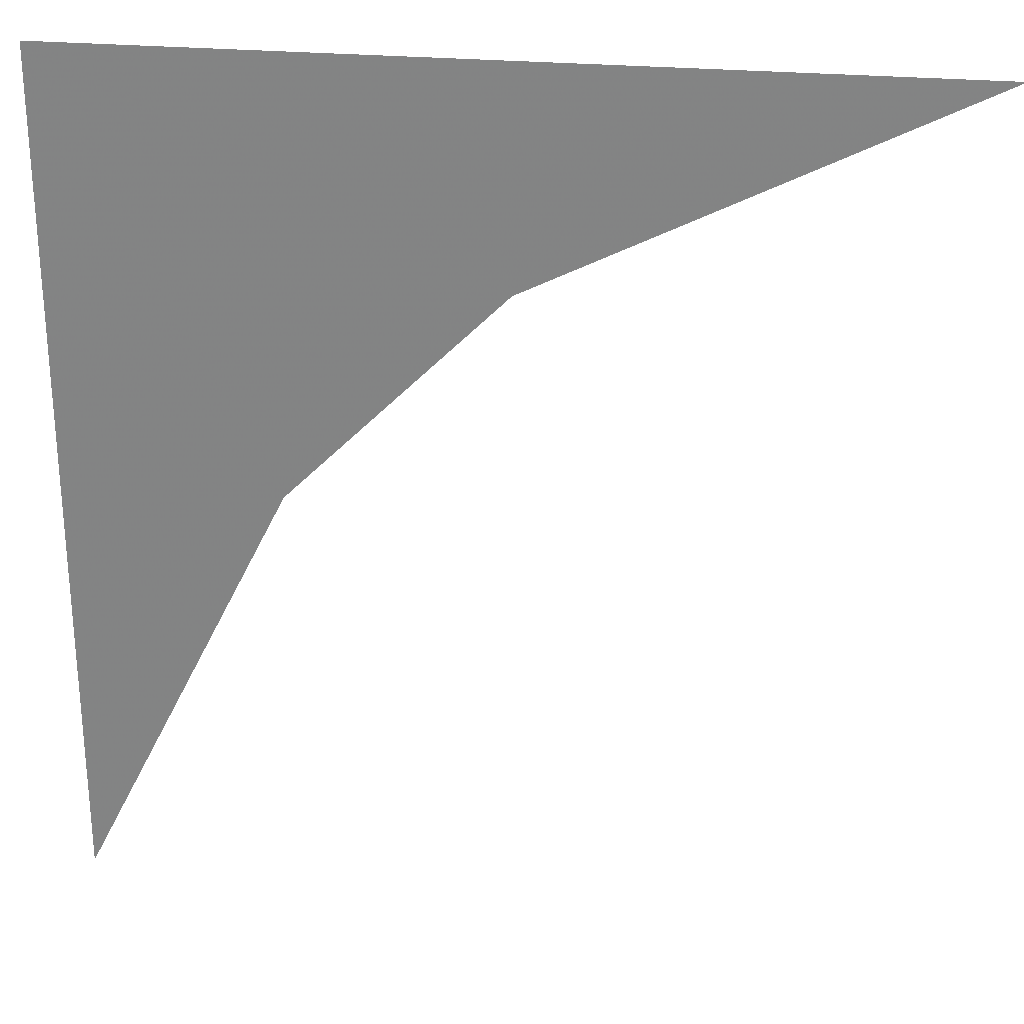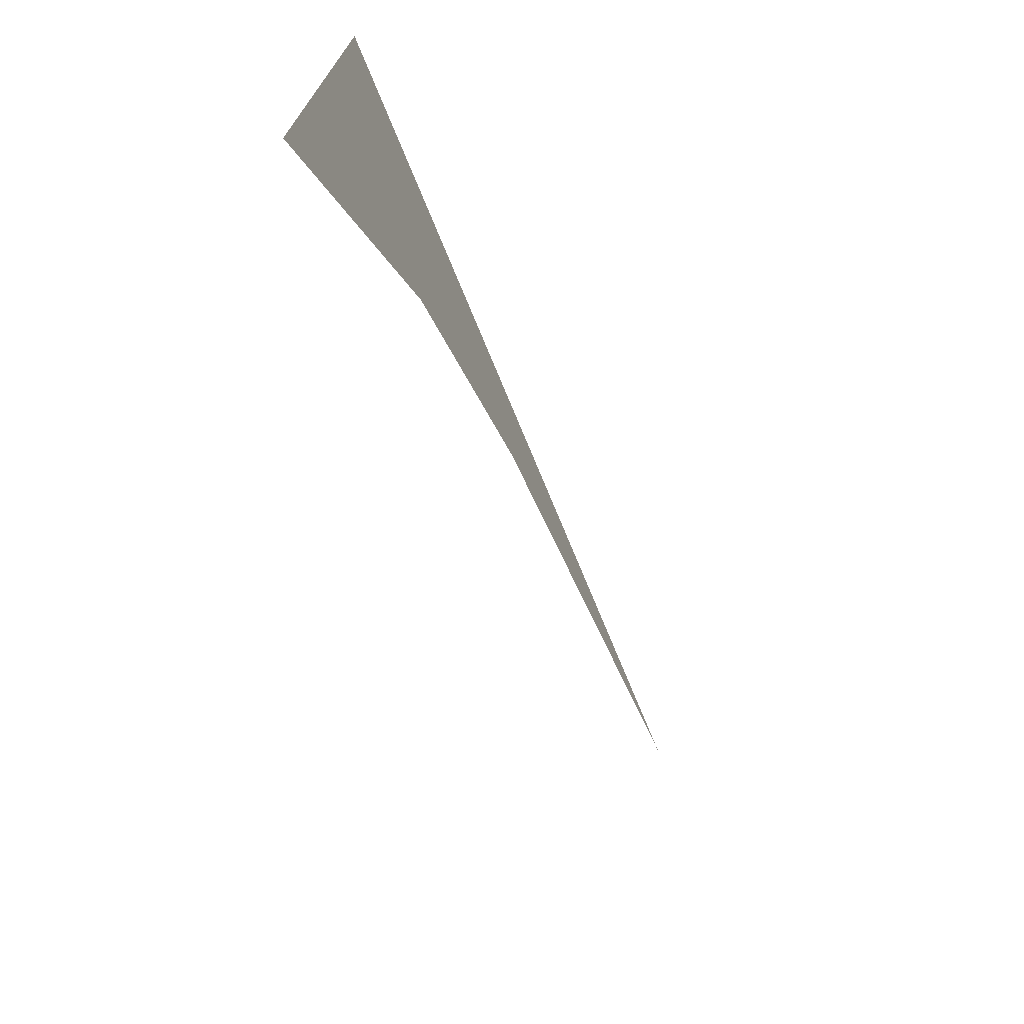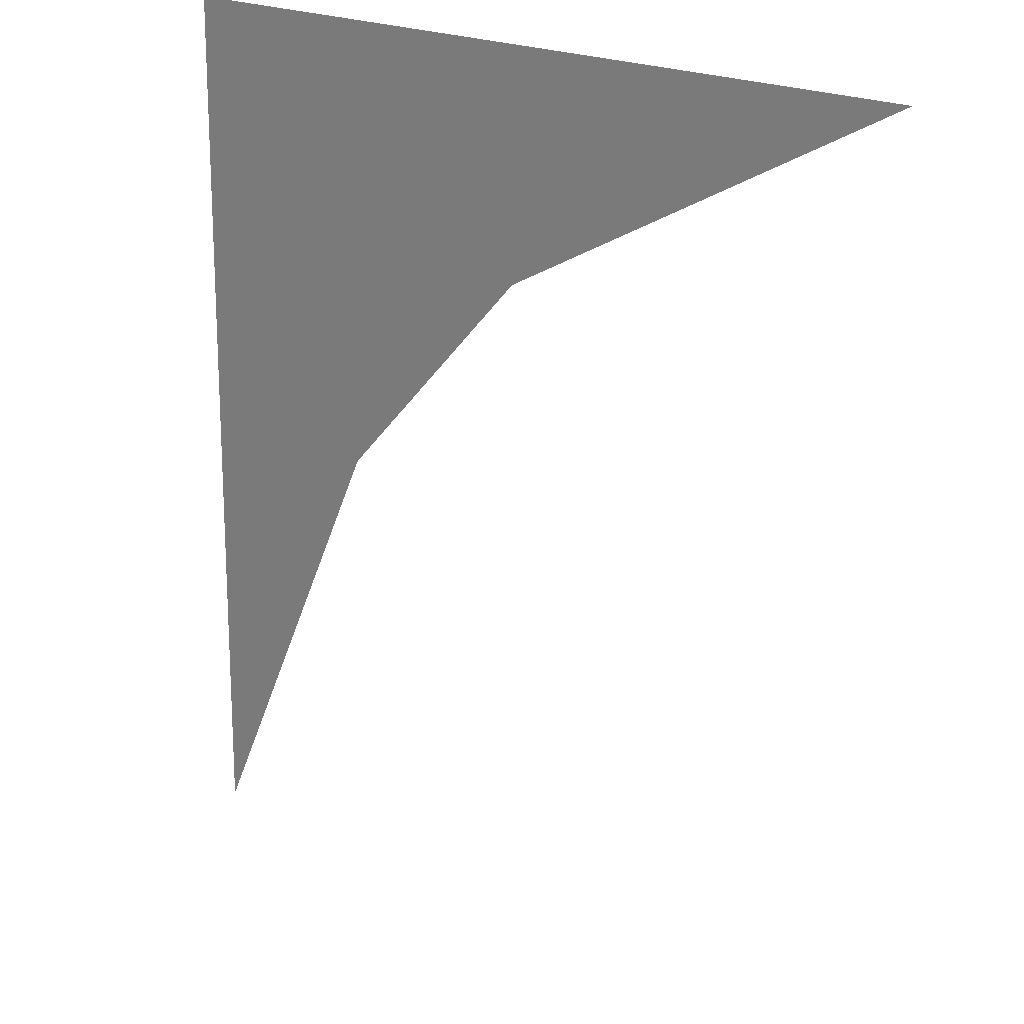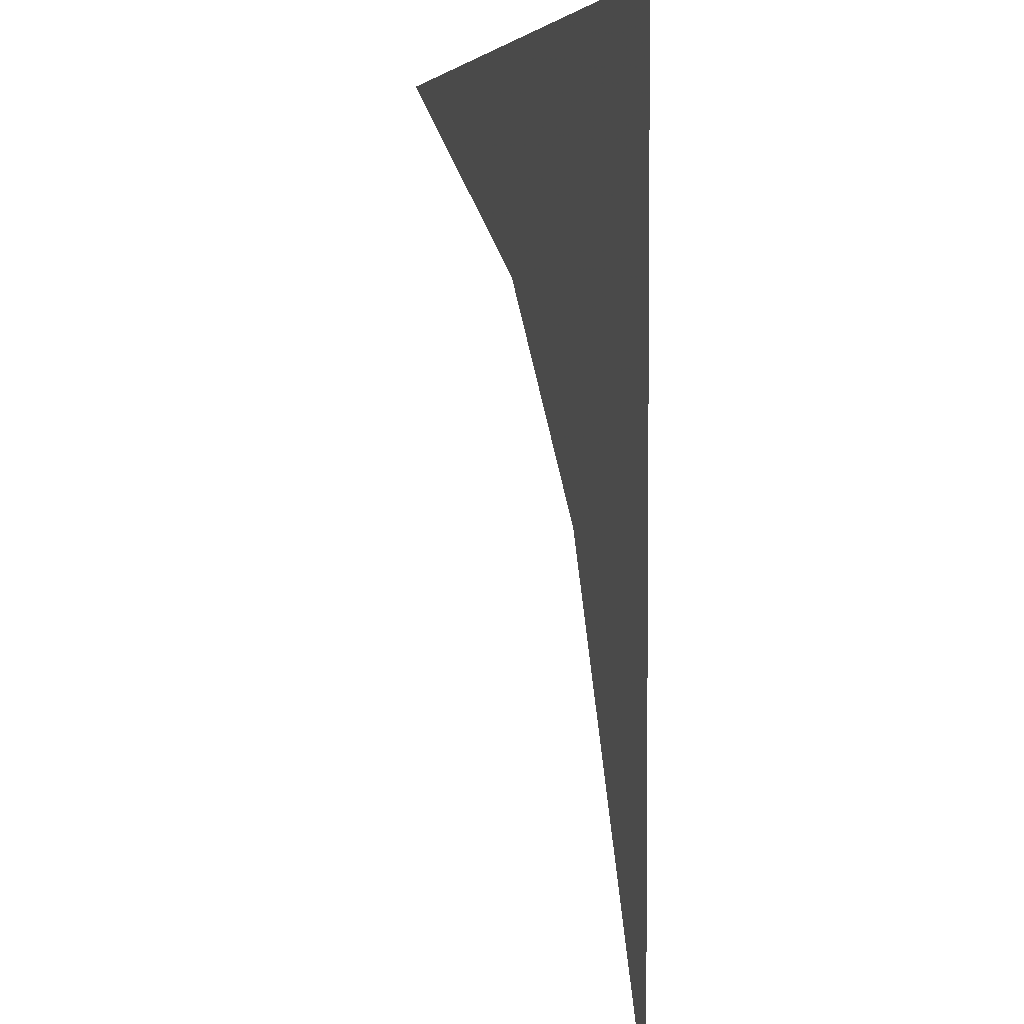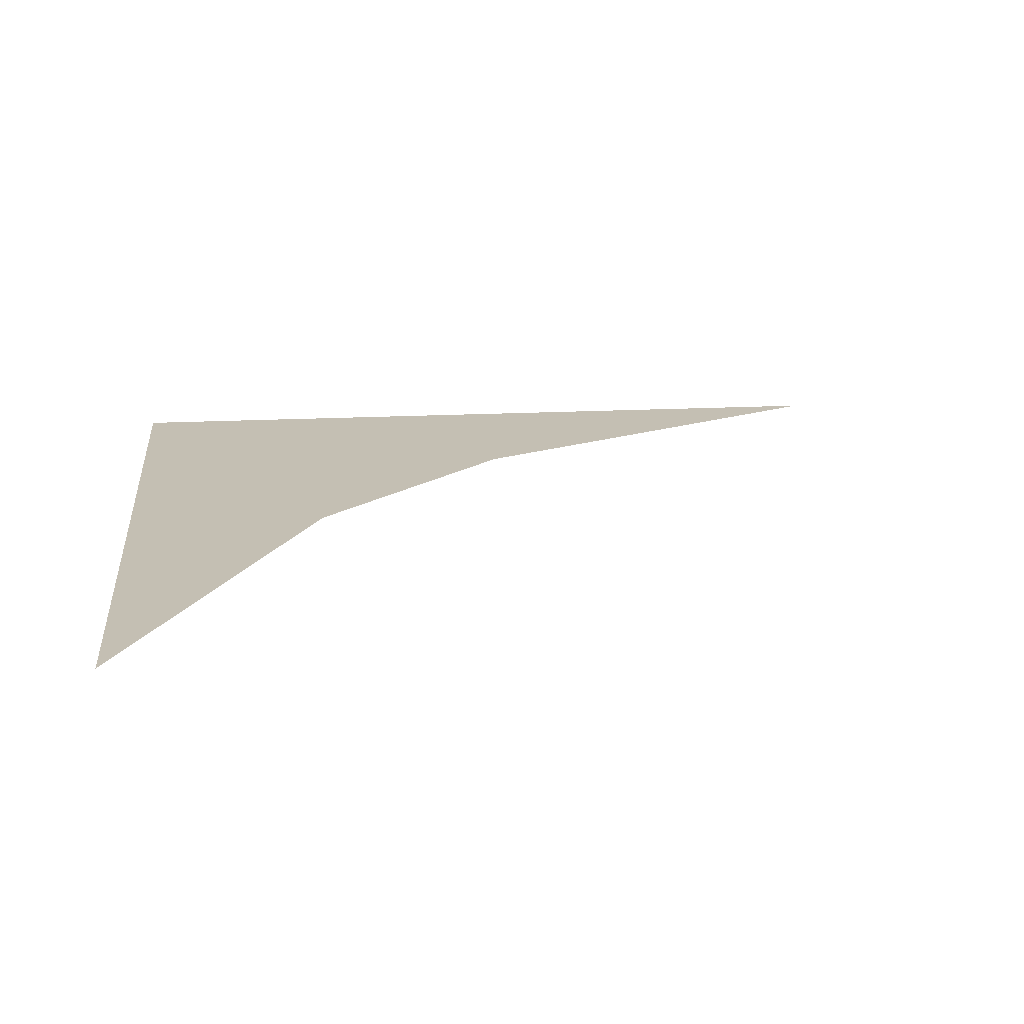
<metadata>
{"format":"obj","ext":"obj","renderer":"f3d","projection":"perspective","resolution":1024,"background":"white","views":[{"elev":27.5,"azim":-172.3,"up":"+Z"},{"elev":-74.6,"azim":112.5,"up":"+Z"},{"elev":19.1,"azim":-134.7,"up":"+Z"},{"elev":3.9,"azim":76.1,"up":"+Z"},{"elev":17.8,"azim":174.1,"up":"+Y"}]}
</metadata>
<code>
o object/pool_of_slime/7
v 32 0 0
v 64 0 -64
v 64 0 64
v 0 0 32
v -64 0 64
f 1 2 3
f 1 3 4
f 4 3 5

</code>
